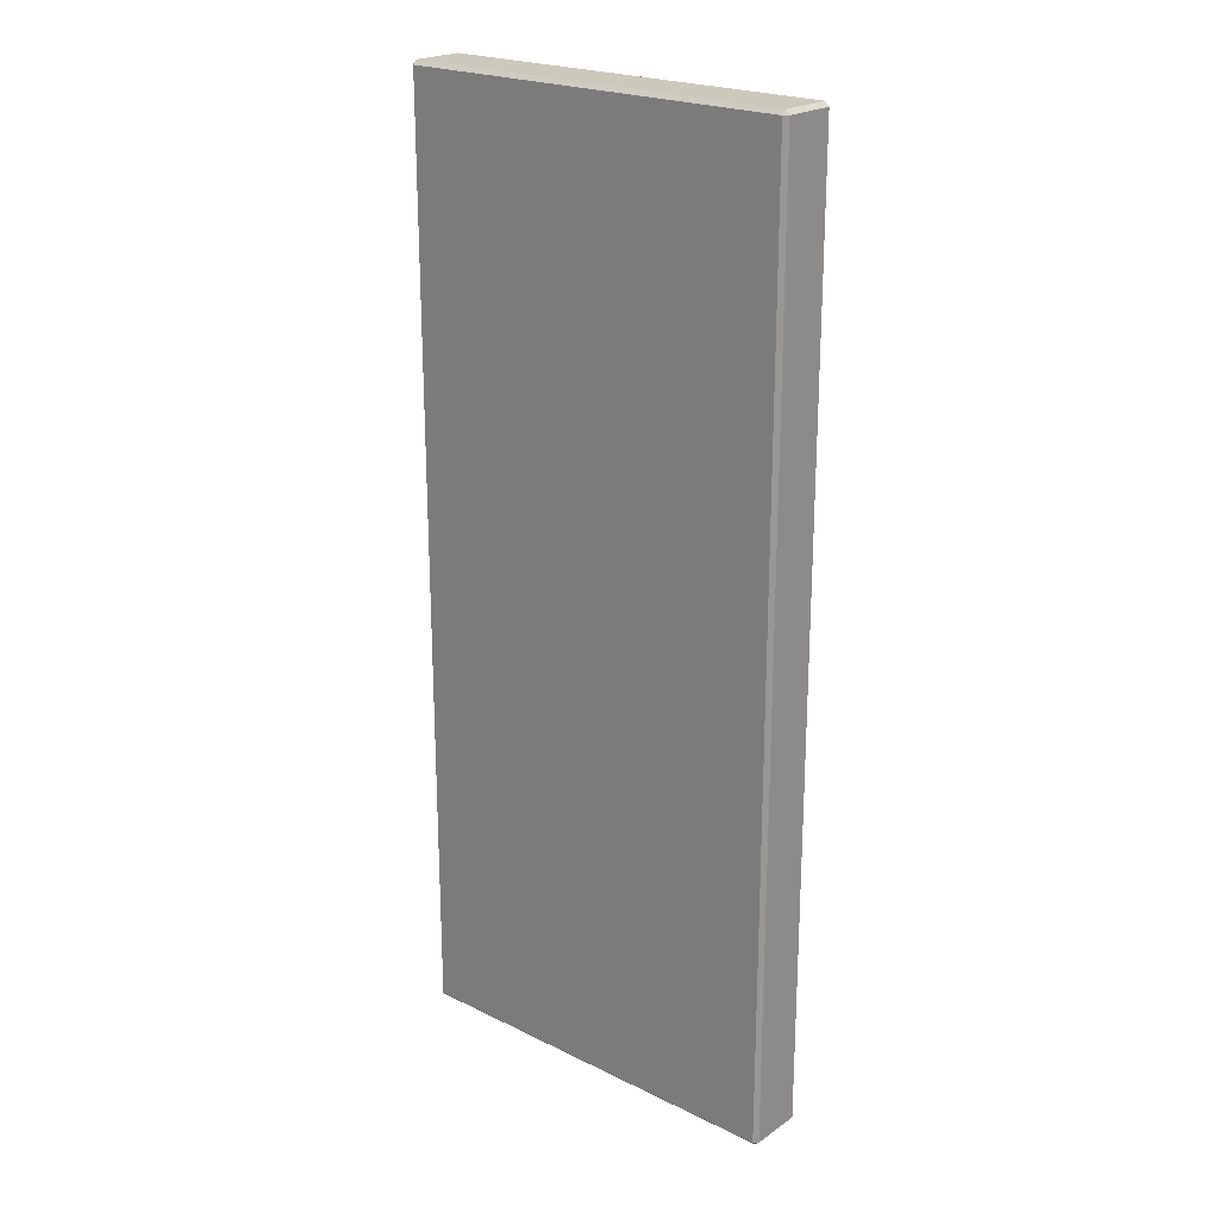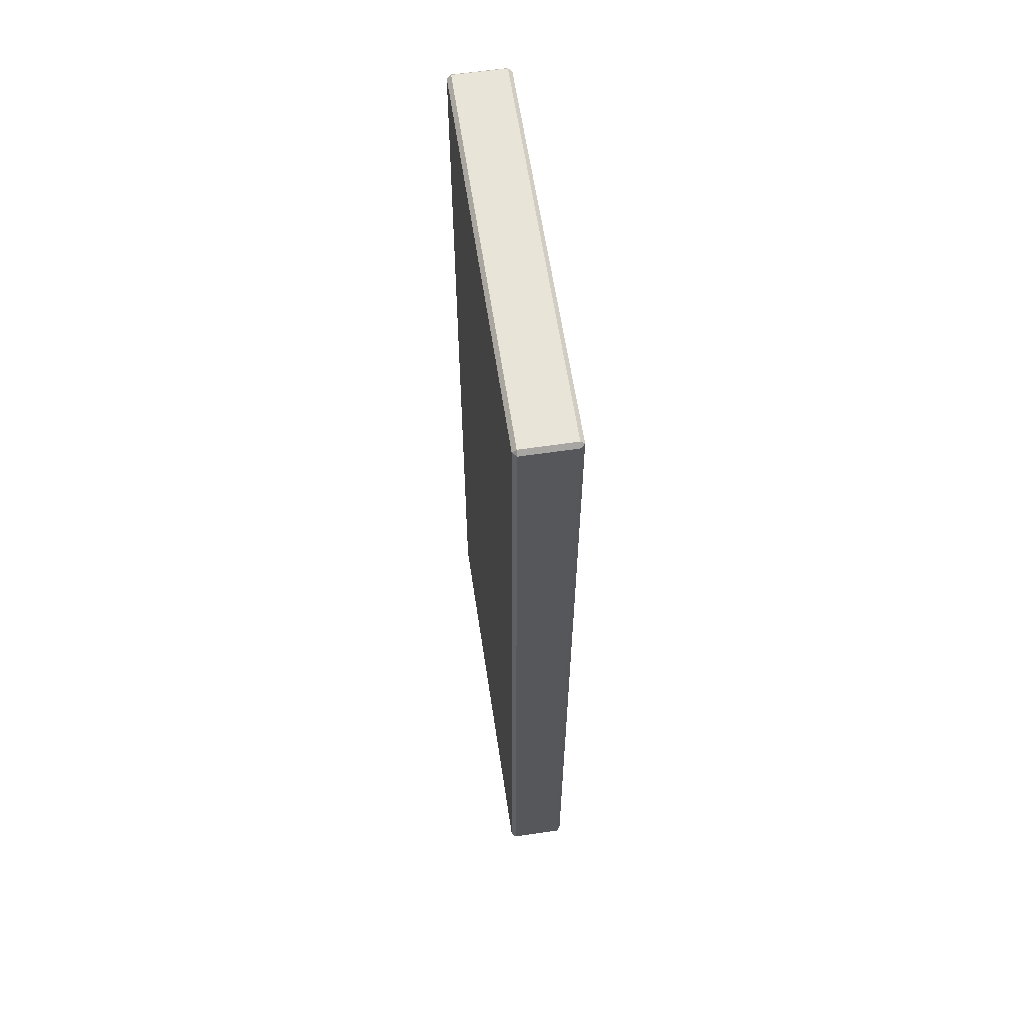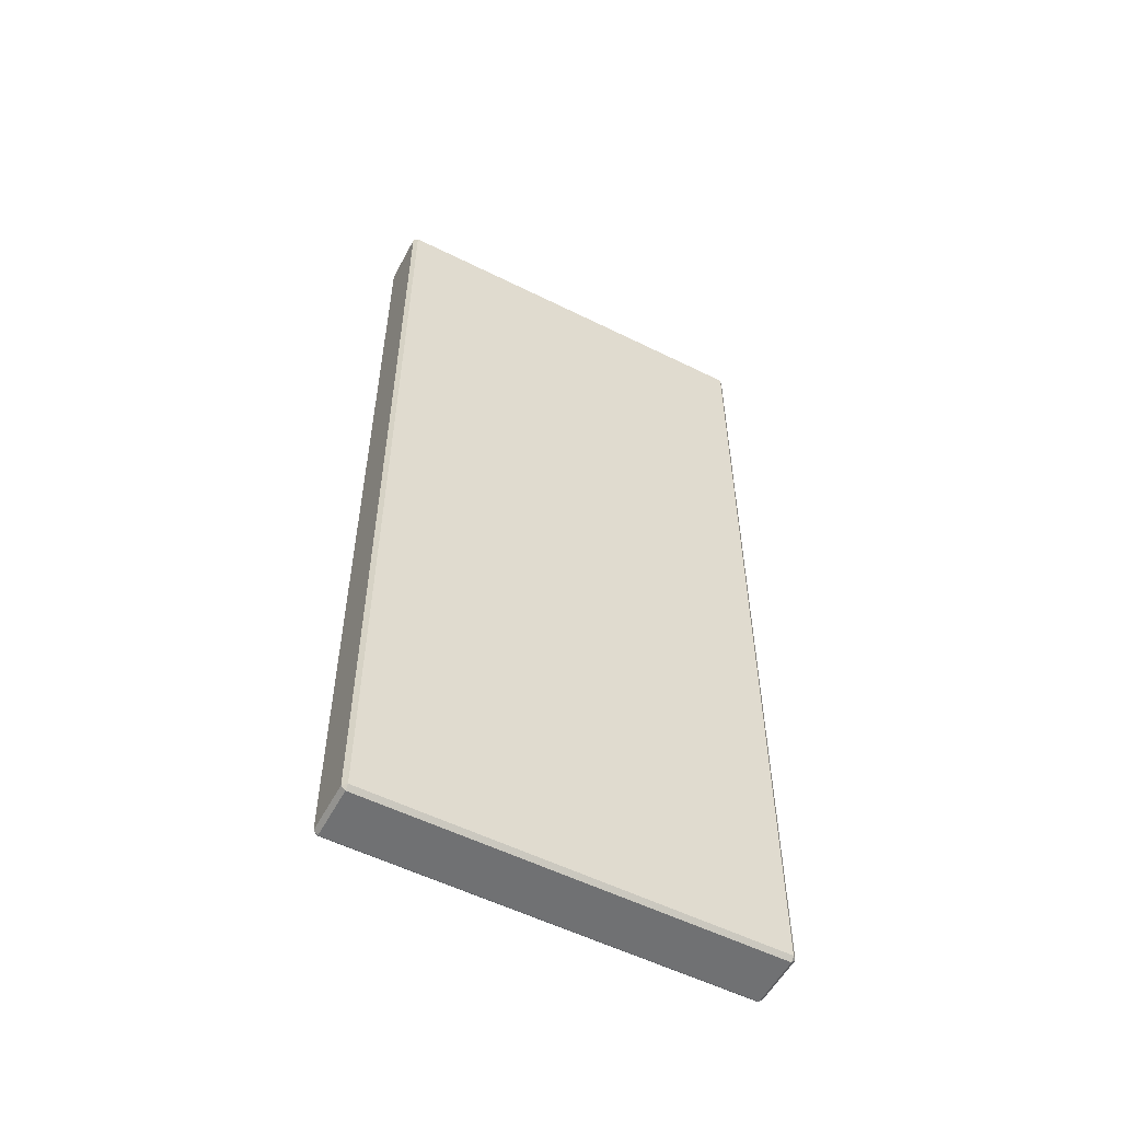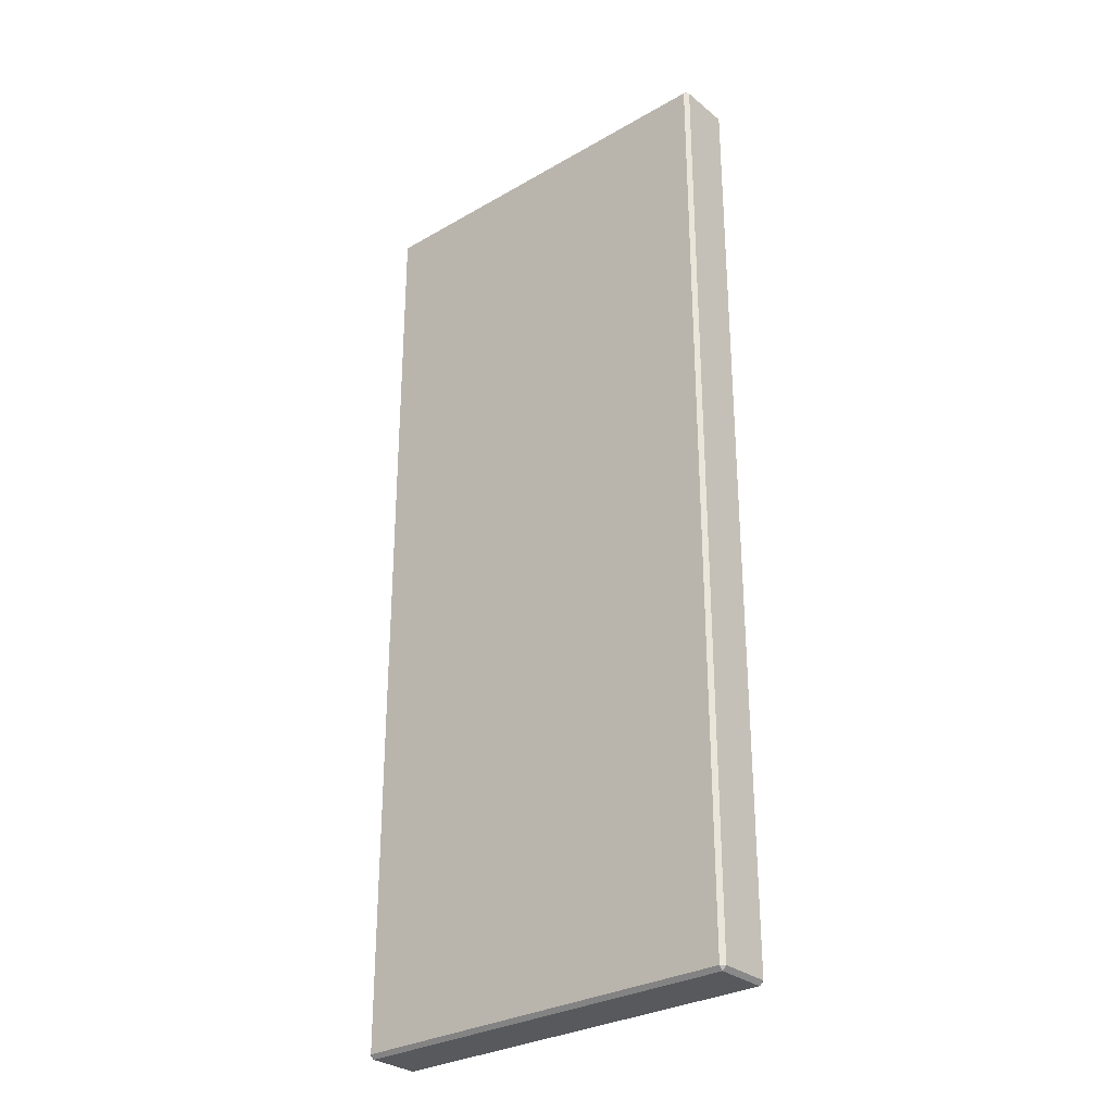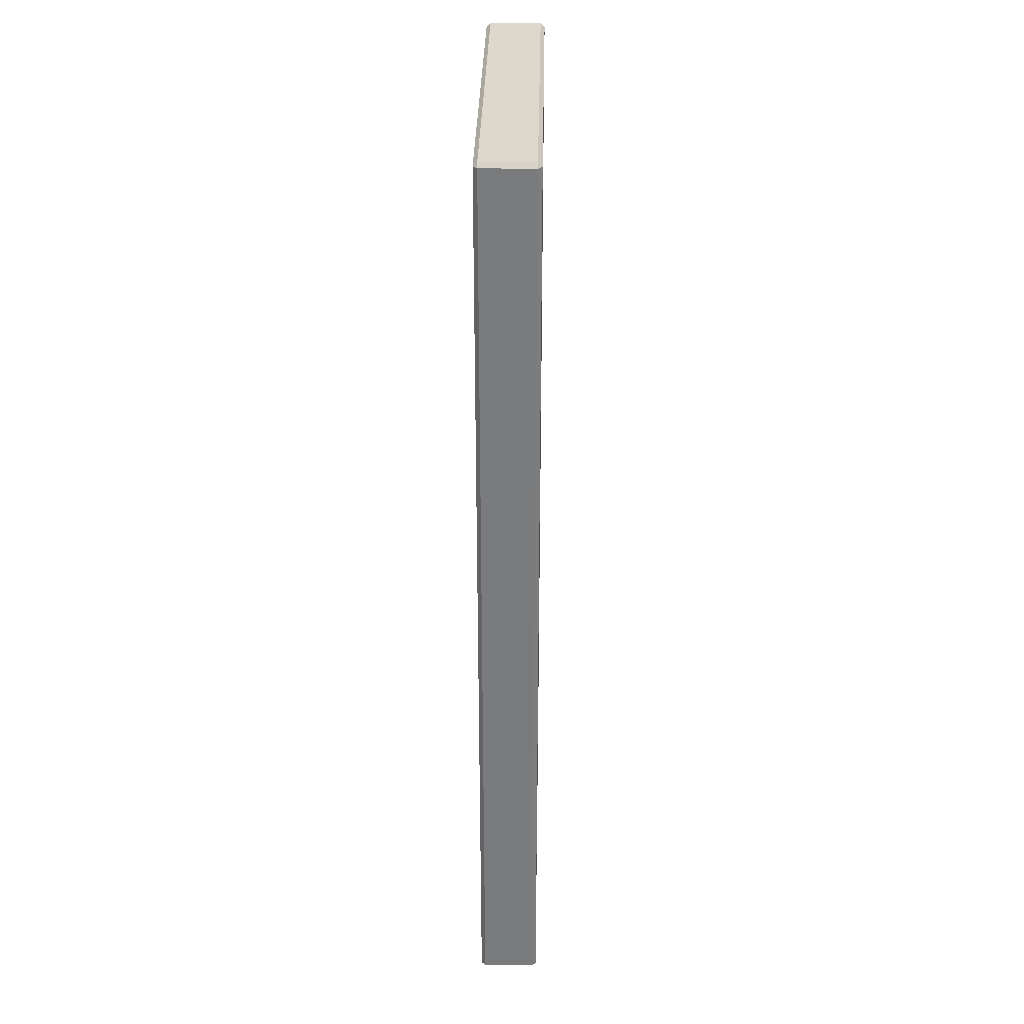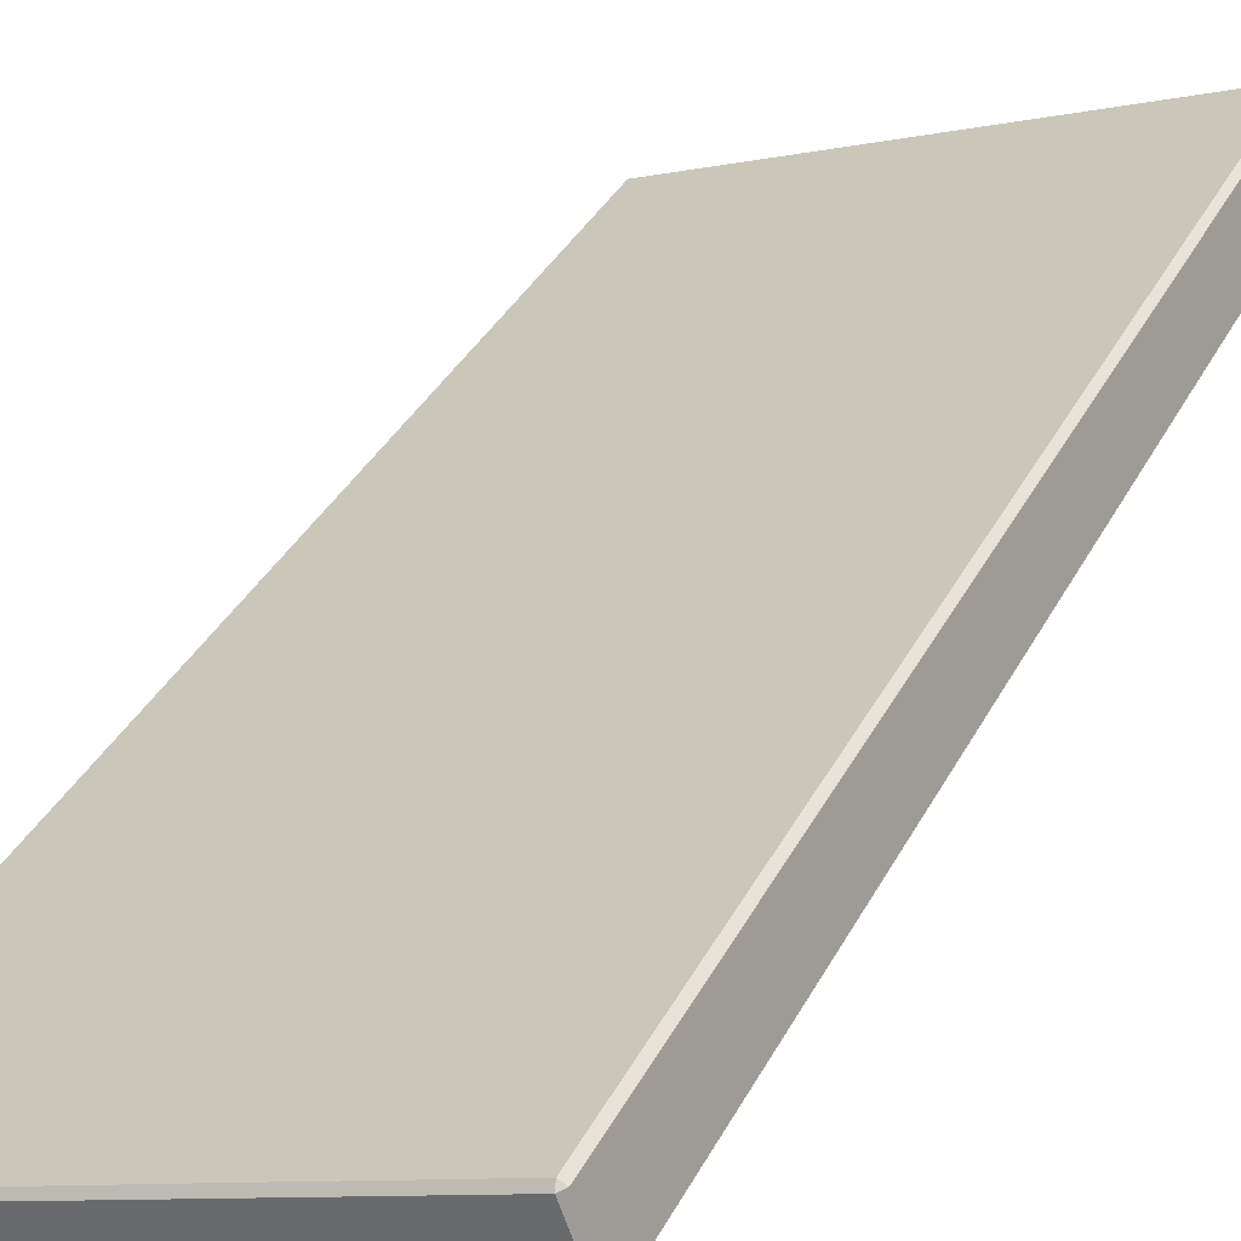
<metadata>
{"format":"obj","ext":"obj","renderer":"f3d","projection":"perspective","resolution":1024,"background":"white","views":[{"elev":22.1,"azim":-159.4,"up":"+Z"},{"elev":61.4,"azim":61.6,"up":"+Z"},{"elev":-55.1,"azim":132.4,"up":"+Z"},{"elev":-29.7,"azim":20.4,"up":"+Z"},{"elev":31.5,"azim":-108.8,"up":"+Z"},{"elev":33.6,"azim":-156.7,"up":"+Y"}]}
</metadata>
<code>
o Cube.052_Cube.008
v 0.4983 1.65 -0.1254
v 0.5071 1.674 -0.1254
v 0.6938 1.607 -0.1254
v 0.685 1.582 -0.1254
v 0.6843 1.58 -0.1234
v 0.6843 1.58 0.344
v 0.4976 1.648 0.344
v 0.4976 1.648 -0.1234
v 0.6957 1.606 -0.1234
v 0.6957 1.606 0.344
v 0.6869 1.582 0.344
v 0.6869 1.582 -0.1234
v 0.5071 1.674 0.346
v 0.4983 1.65 0.346
v 0.685 1.582 0.346
v 0.6938 1.607 0.346
v 0.5078 1.676 -0.1234
v 0.5078 1.676 0.344
v 0.6945 1.609 0.344
v 0.6945 1.609 -0.1234
v 0.5052 1.675 0.344
v 0.5052 1.675 -0.1234
v 0.4964 1.65 0.344
v 0.4964 1.65 -0.1234
f 1 2 3 4
f 5 6 7 8
f 9 10 11 12
f 13 14 15 16
f 17 18 19 20
f 21 13 18
f 2 22 17
f 19 16 10
f 20 9 3
f 23 7 14
f 8 24 1
f 6 11 15
f 4 12 5
f 1 4 5 8
f 2 1 24 22
f 18 17 22 21
f 12 11 6 5
f 10 9 20 19
f 23 24 8 7
f 16 15 11 10
f 13 16 19 18
f 4 3 9 12
f 15 14 7 6
f 14 13 21 23
f 3 2 17 20
f 24 23 21 22

</code>
